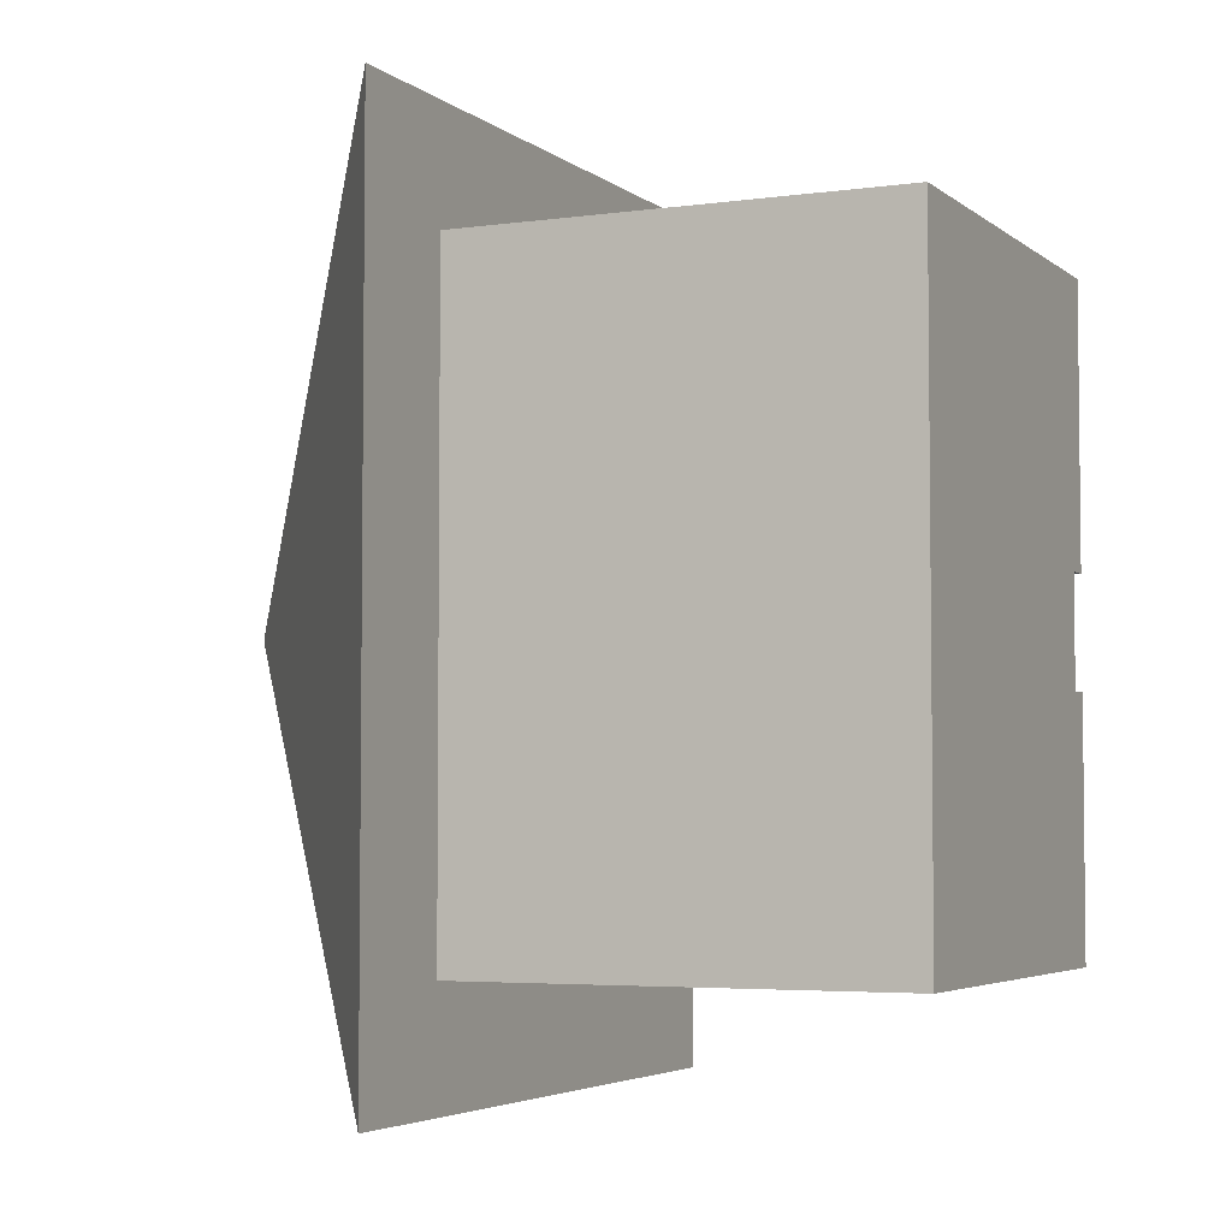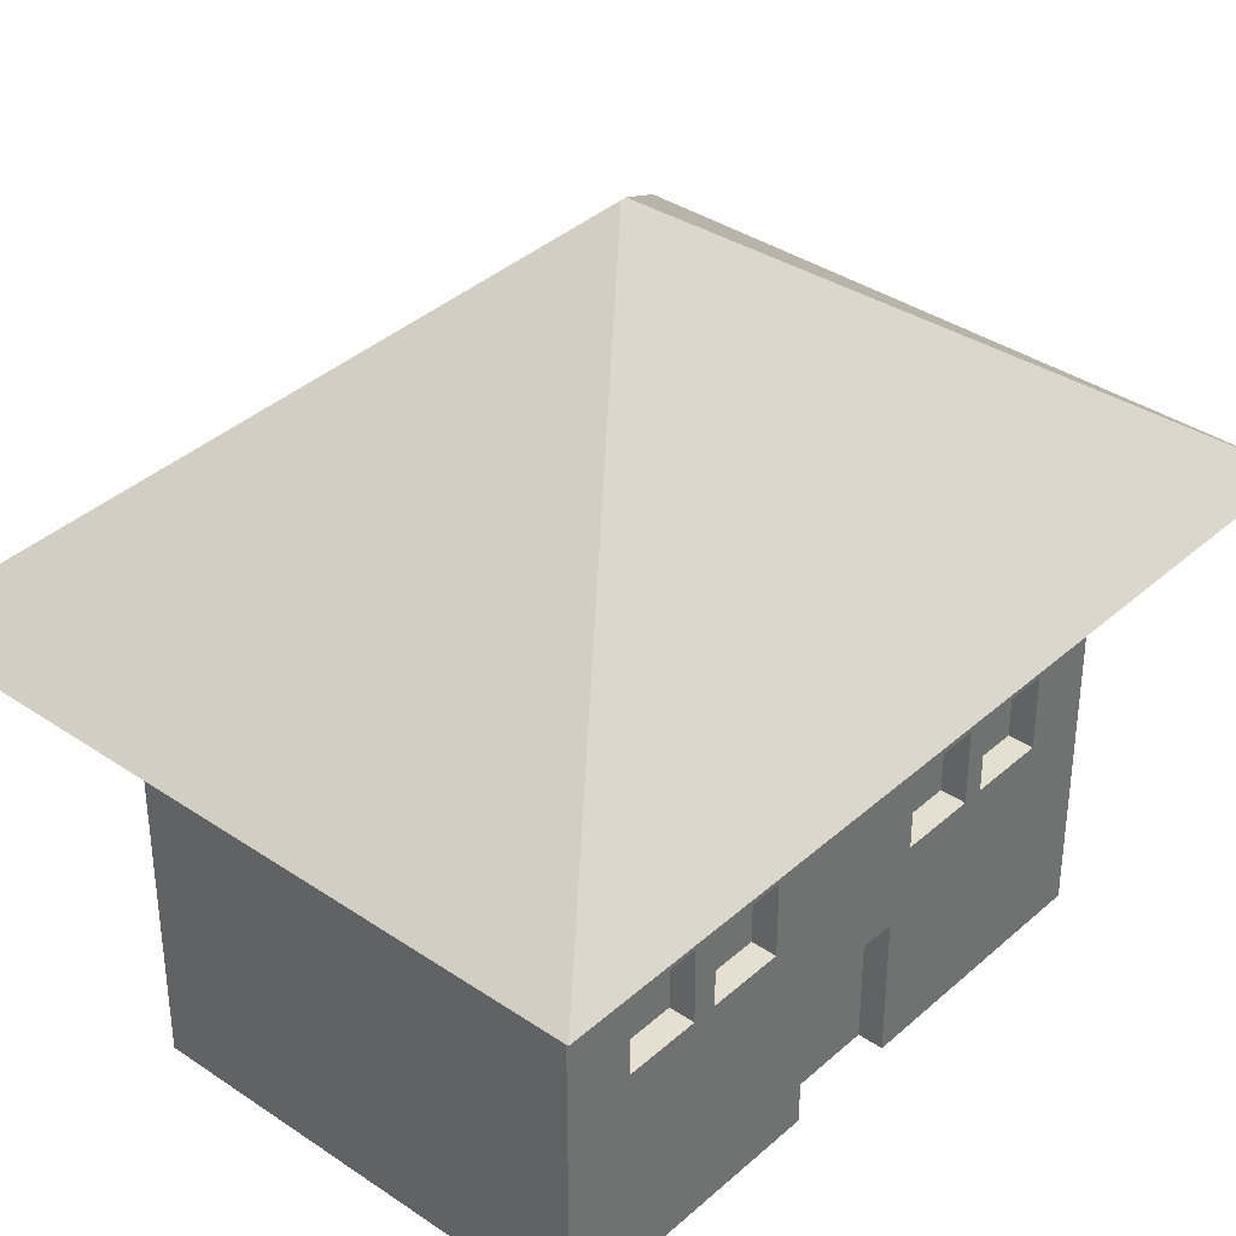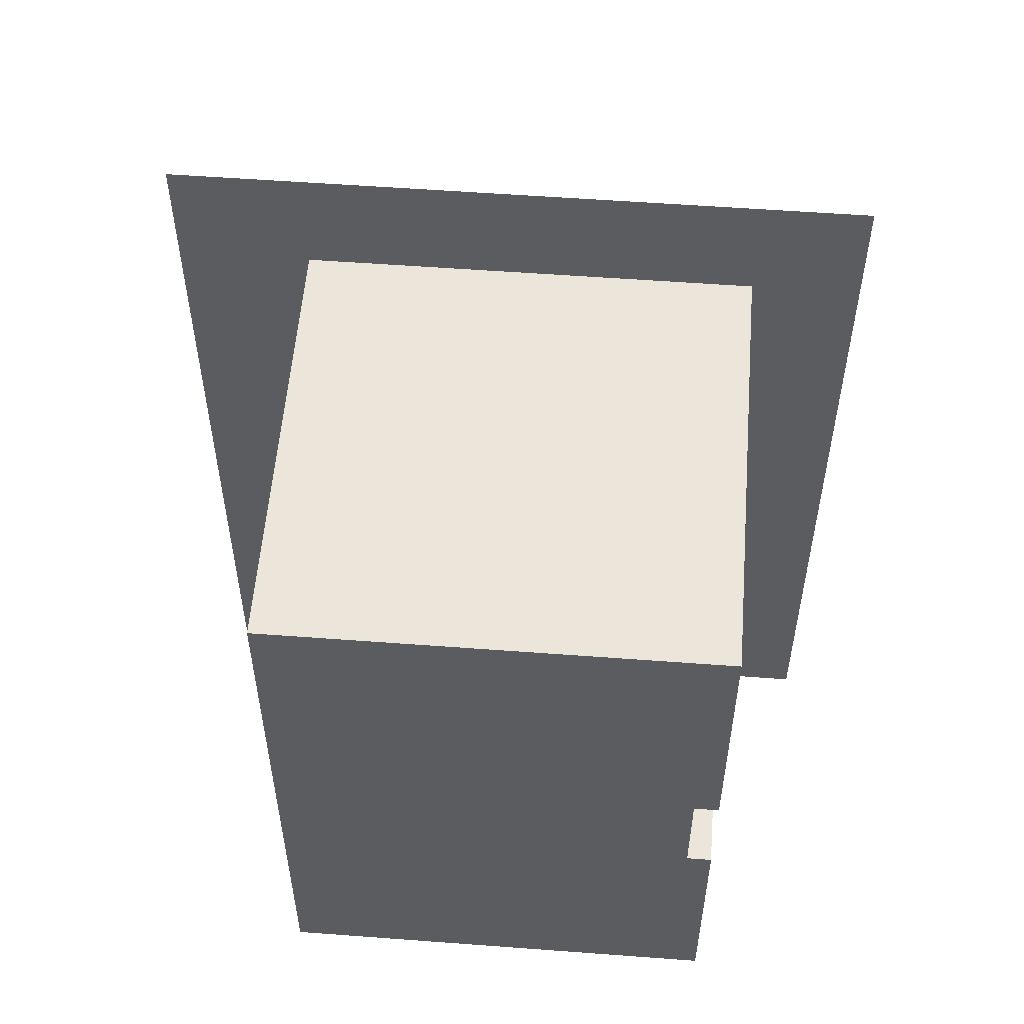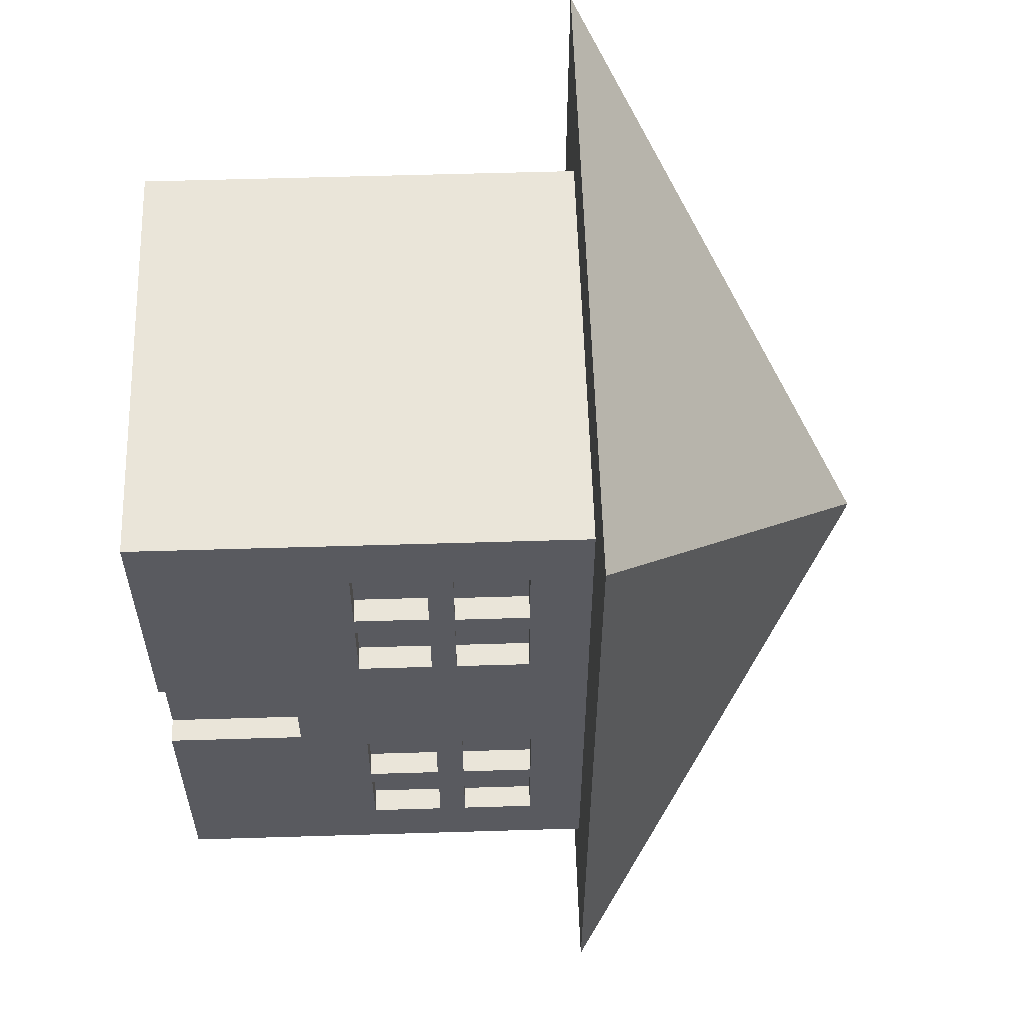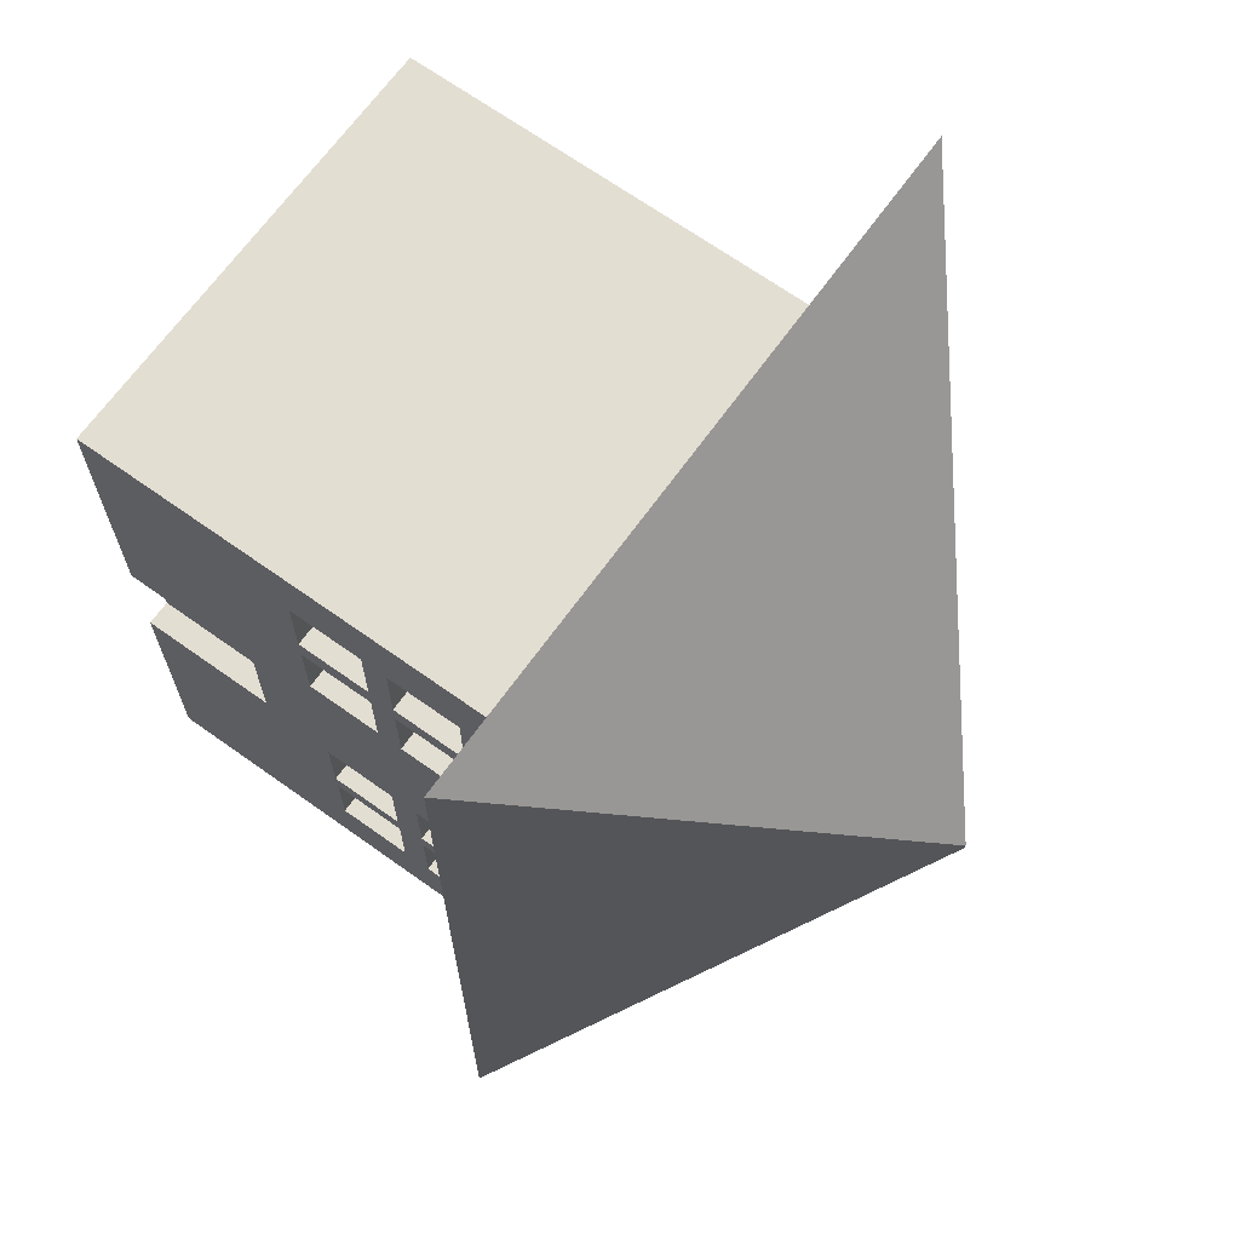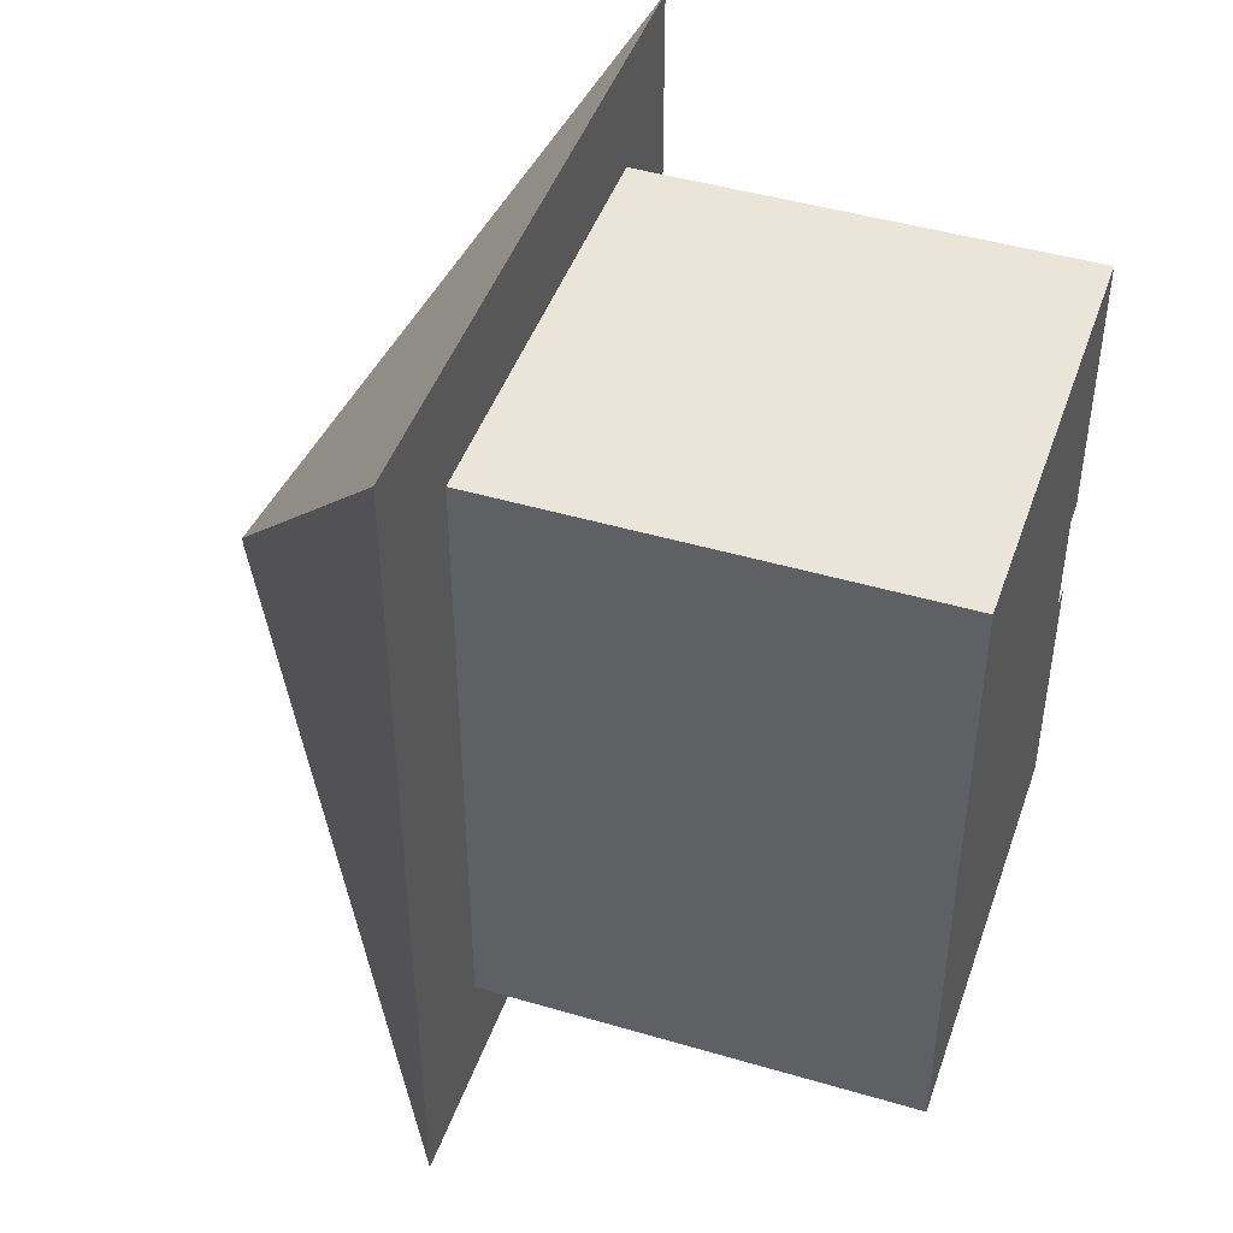
<metadata>
{"format":"obj","ext":"obj","renderer":"f3d","projection":"perspective","resolution":1024,"background":"white","views":[{"elev":-4.2,"azim":-65.3,"up":"+Z"},{"elev":36.8,"azim":41.3,"up":"+Y"},{"elev":55.6,"azim":4.5,"up":"+Z"},{"elev":57.9,"azim":88.2,"up":"+Z"},{"elev":67.6,"azim":125.6,"up":"+Z"},{"elev":45.2,"azim":-71.2,"up":"+Z"}]}
</metadata>
<code>
o Cube
v 0.8893 0.6636 -0.2533
v 0.8893 0.6636 -0.7519
v 0.8893 0.9769 -0.8456
v 0.8893 1.309 -0.8456
v 0.8893 0.9769 -1.178
v 0.8893 1.309 -1.178
v 0.8893 1.437 -0.8456
v 0.8893 1.769 -0.8456
v 0.8893 1.437 -1.178
v 0.8893 1.769 -1.178
v 0.8893 1.437 -1.269
v 0.8893 1.769 -1.269
v 0.8893 1.437 -1.601
v 0.8893 1.769 -1.601
v 0.8893 0.9792 -1.269
v 0.8893 1.311 -1.269
v 0.8893 0.9792 -1.601
v 0.8893 1.311 -1.601
v 0.8893 0.9792 0.6908
v 0.8893 1.311 0.6908
v 0.8893 0.9792 0.3586
v 0.8893 1.311 0.3586
v 0.8893 0.9792 0.2524
v 0.8893 1.311 0.2524
v 0.8893 0.9792 -0.07974
v 0.8893 1.311 -0.07974
v 0.8893 1.425 0.2524
v 0.8893 1.757 0.2524
v 0.8893 1.425 -0.07974
v 0.8893 1.757 -0.07974
v 0.8893 1.425 0.682
v 0.8893 1.757 0.682
v 0.8893 1.425 0.3499
v 0.8893 1.757 0.3499
v 1 2.043 -1
v 1 0.04338 -1
v 1 2.043 1
v 1 0.04338 1
v -1 2.043 -1
v -1 0.04338 -1
v -1 2.043 1
v -1 0.04338 1
v 1 1.425 0.3499
v 1 1.757 0.3499
v 1 1.425 0.682
v 1 1.757 0.682
v 1 1.425 -0.07974
v 1 1.757 -0.07974
v 1 1.425 0.2524
v 1 1.757 0.2524
v 1 0.9792 -0.07974
v 1 1.311 -0.07974
v 1 0.9792 0.2524
v 1 1.311 0.2524
v 1 0.9792 0.3586
v 1 1.311 0.3586
v 1 0.9792 0.6908
v 1 1.311 0.6908
v 1 0.04338 -1.898
v -1 0.04338 -1.898
v 1 2.043 -1.898
v -1 2.043 -1.898
v 1 0.9792 -1.601
v 1 1.311 -1.601
v 1 0.9792 -1.269
v 1 1.311 -1.269
v 1 1.437 -1.601
v 1 1.769 -1.601
v 1 1.437 -1.269
v 1 1.769 -1.269
v 1 1.56 -1.178
v 1 1.437 -1.178
v 1 1.769 -1.178
v 1 1.437 -0.8456
v 1 1.769 -0.8456
v 1 1.437 -1
v 1 1.769 -1.101
v 1 1.769 -1
v 1 0.9769 -1.178
v 1 1.309 -1.178
v 1 0.9769 -0.8456
v 1 1.309 -0.8456
v 1 0.9769 -1
v 1 1.309 -1
v 0.8893 0.04338 -0.2533
v 0.8893 0.04338 -0.7519
v 1 0.04338 -0.7519
v 1 0.6636 -0.7519
v 1 0.04338 -0.2533
v 1 0.6636 -0.2533
f 39 37 35
f 37 42 38
f 41 40 42
f 39 60 40
f 31 34 32
f 33 44 34
f 32 45 31
f 33 45 43
f 32 44 46
f 44 37 46
f 27 30 28
f 29 48 30
f 28 49 27
f 29 49 47
f 28 48 50
f 44 49 50
f 23 26 24
f 25 52 26
f 24 53 23
f 25 53 51
f 24 52 54
f 47 54 52
f 19 22 20
f 21 56 22
f 20 57 19
f 21 57 55
f 22 58 20
f 53 56 55
f 62 59 60
f 40 59 36
f 35 62 39
f 15 18 16
f 17 64 18
f 16 65 15
f 17 65 63
f 16 64 66
f 11 14 12
f 13 68 14
f 12 69 11
f 13 69 67
f 12 68 70
f 66 67 69
f 7 10 8
f 9 72 71
f 8 74 7
f 7 74 76
f 10 77 78
f 35 78 77
f 68 61 35
f 3 6 4
f 5 80 6
f 4 81 3
f 3 83 5
f 6 80 84
f 66 72 80
f 2 85 86
f 86 88 2
f 1 89 85
f 2 90 1
f 40 86 85
f 35 50 48
f 39 41 37
f 37 41 42
f 41 39 40
f 39 62 60
f 31 33 34
f 33 43 44
f 32 46 45
f 33 31 45
f 32 34 44
f 44 35 37
f 27 29 30
f 29 47 48
f 28 50 49
f 29 27 49
f 28 30 48
f 44 43 49
f 23 25 26
f 25 51 52
f 24 54 53
f 25 23 53
f 24 26 52
f 47 49 54
f 19 21 22
f 21 55 56
f 20 58 57
f 21 19 57
f 22 56 58
f 53 54 56
f 62 61 59
f 40 60 59
f 35 61 62
f 15 17 18
f 17 63 64
f 16 66 65
f 17 15 65
f 16 18 64
f 11 13 14
f 13 67 68
f 12 70 69
f 13 11 69
f 12 14 68
f 66 64 67
f 7 9 10
f 73 10 71
f 10 9 71
f 8 75 74
f 76 72 9
f 9 7 76
f 75 8 78
f 8 10 78
f 10 73 77
f 71 66 69
f 71 69 70
f 35 77 73
f 73 71 70
f 68 67 61
f 67 64 61
f 35 73 70
f 35 70 68
f 3 5 6
f 5 79 80
f 4 82 81
f 81 83 3
f 83 79 5
f 82 4 84
f 4 6 84
f 79 83 36
f 59 61 63
f 61 64 63
f 79 36 65
f 36 59 63
f 76 84 80
f 36 63 65
f 65 66 80
f 66 71 72
f 72 76 80
f 80 79 65
f 2 1 85
f 86 87 88
f 1 90 89
f 2 88 90
f 85 89 38
f 38 42 85
f 42 40 85
f 40 36 86
f 36 87 86
f 56 54 43
f 54 49 43
f 43 45 56
f 56 45 58
f 53 55 89
f 55 57 38
f 51 53 90
f 55 38 89
f 58 45 37
f 45 46 37
f 89 90 53
f 88 87 36
f 88 36 83
f 88 83 81
f 90 88 81
f 82 84 76
f 90 81 51
f 81 82 51
f 58 37 57
f 37 38 57
f 82 76 74
f 75 78 35
f 82 74 47
f 51 82 52
f 75 35 48
f 35 44 50
f 48 47 74
f 47 52 82
f 48 74 75
o Kostka
v 1.482 2.027 1.516
v -0.07908 3.377 -0.4934
v 1.482 2.027 -2.418
v -0.07908 3.377 -0.5224
v -1.592 2.027 1.516
v -0.08318 3.377 -0.4934
v -1.592 2.027 -2.418
v -0.08318 3.377 -0.5224
f 92 91 93
f 94 93 97
f 97 95 96
f 95 91 92
f 97 93 91
f 94 98 96
f 92 93 94
f 94 97 98
f 97 96 98
f 95 92 96
f 97 91 95
f 94 96 92

</code>
